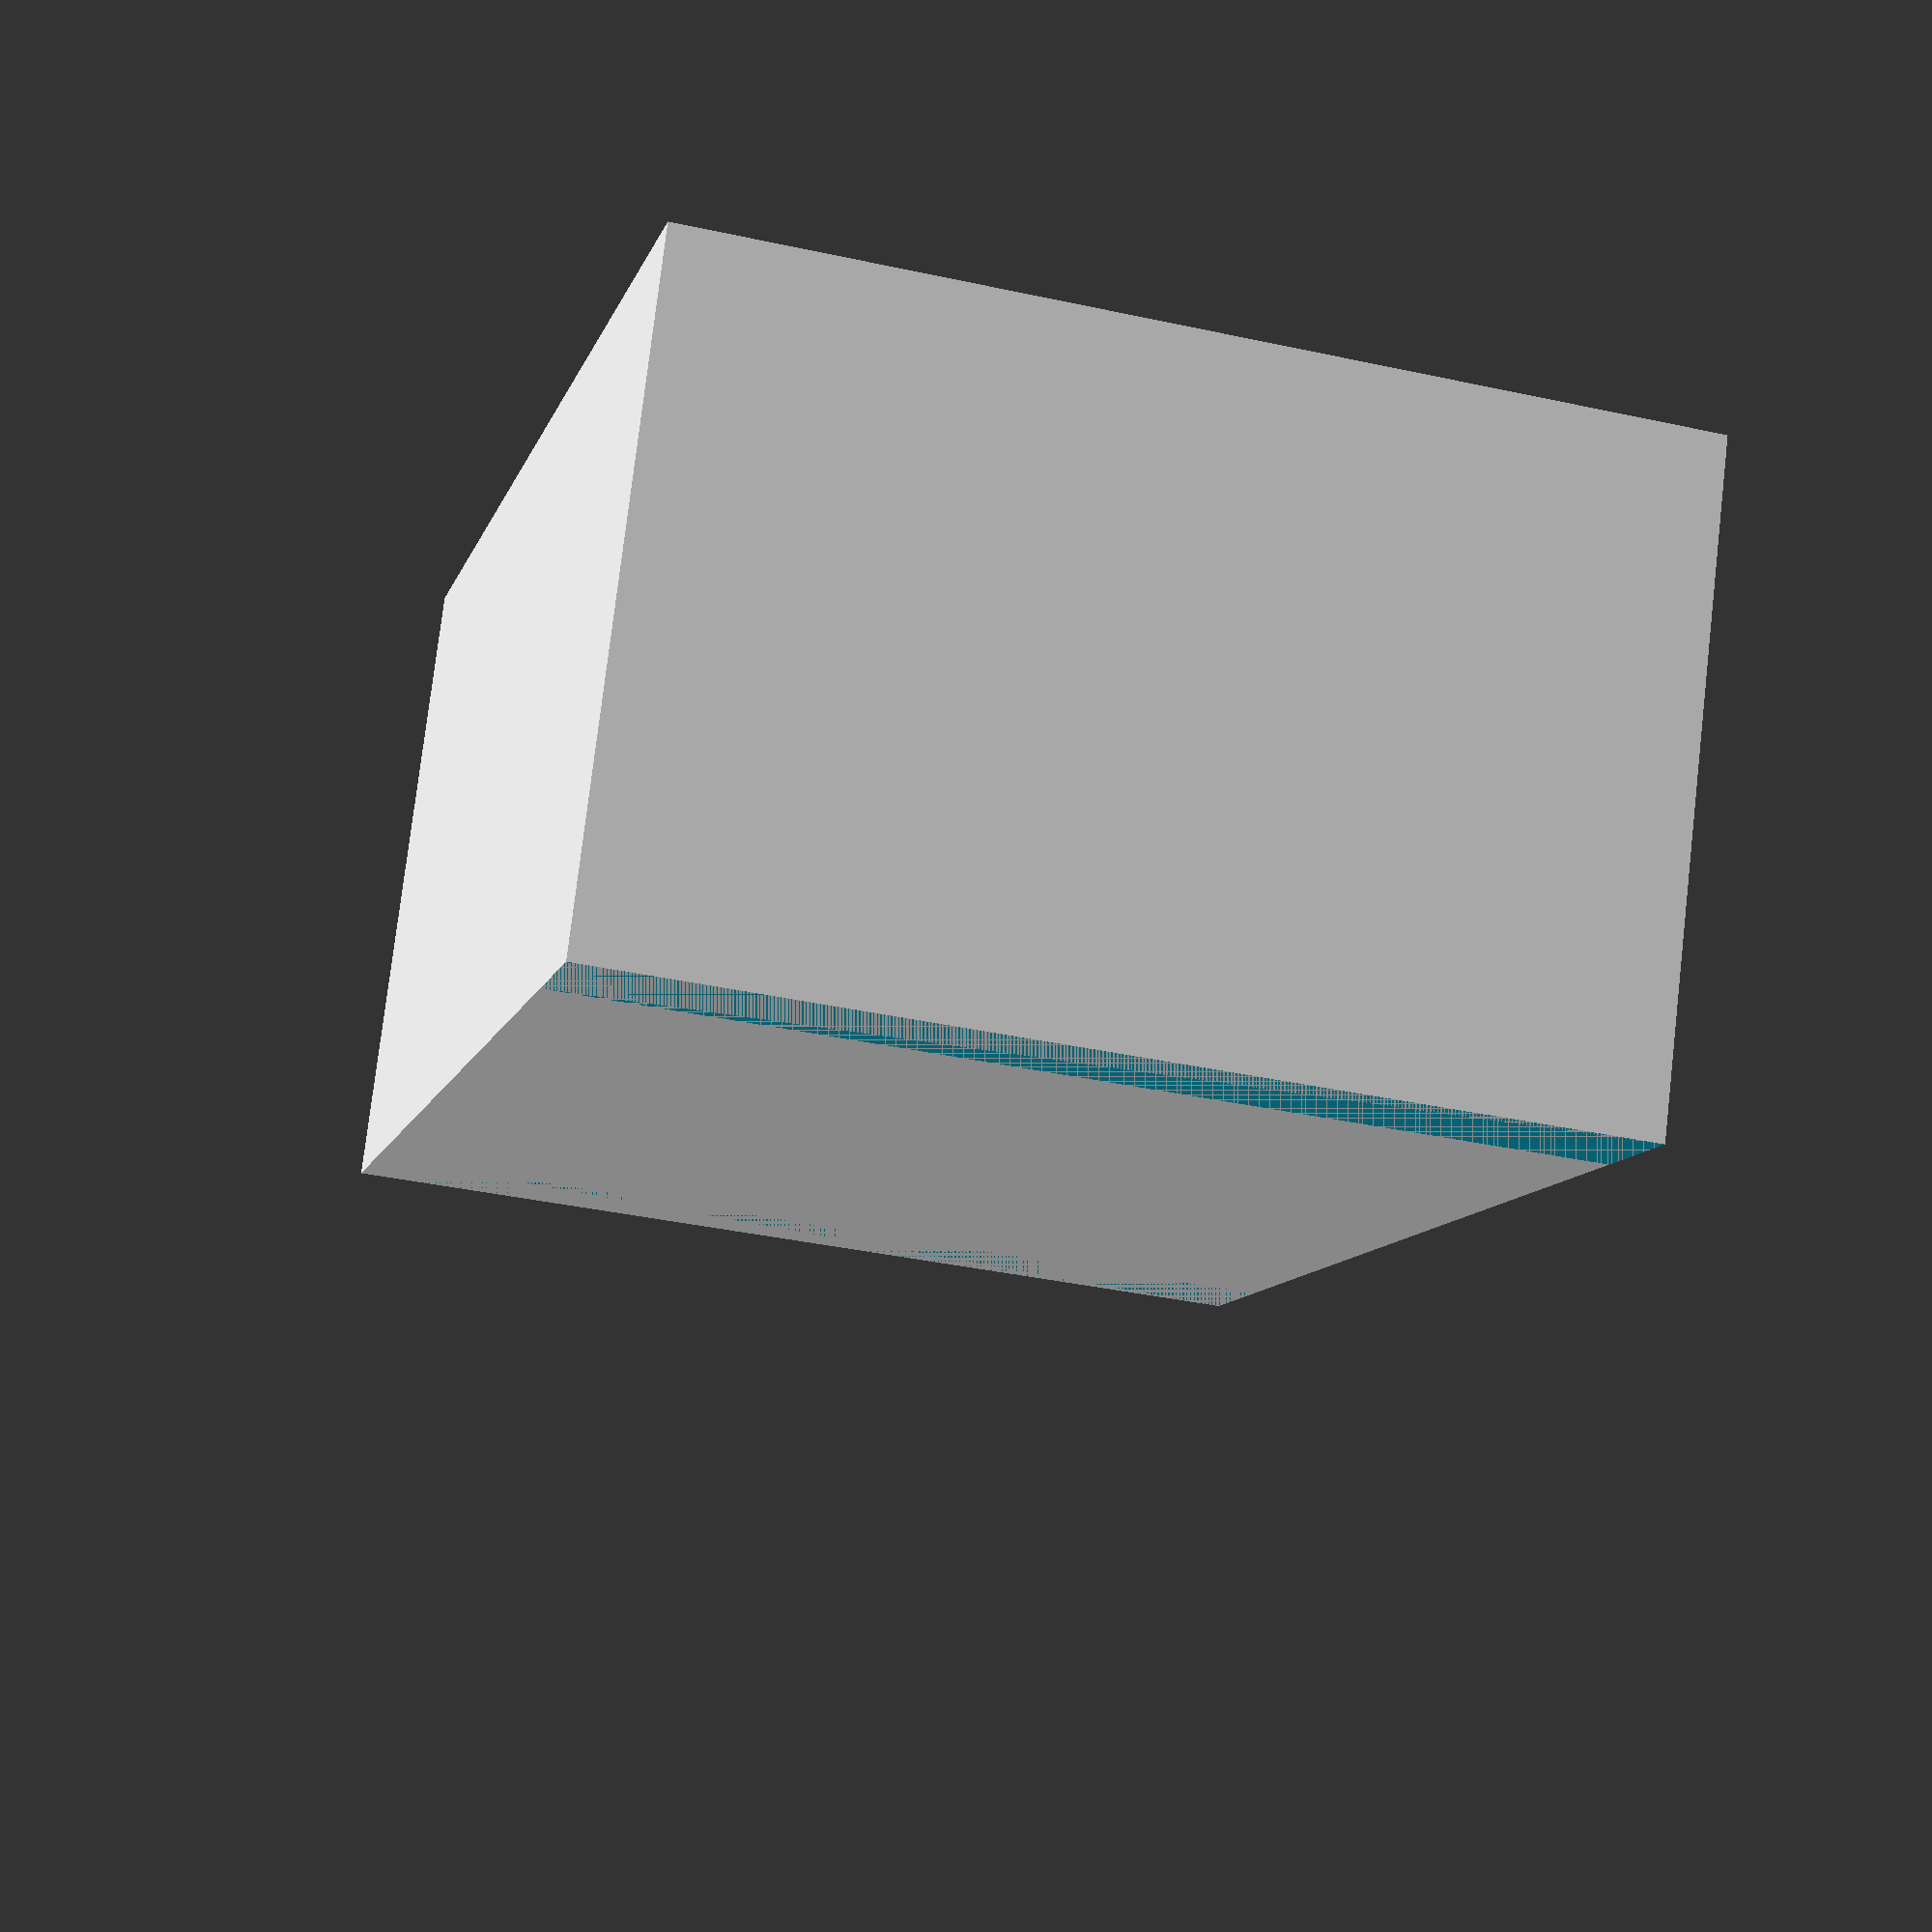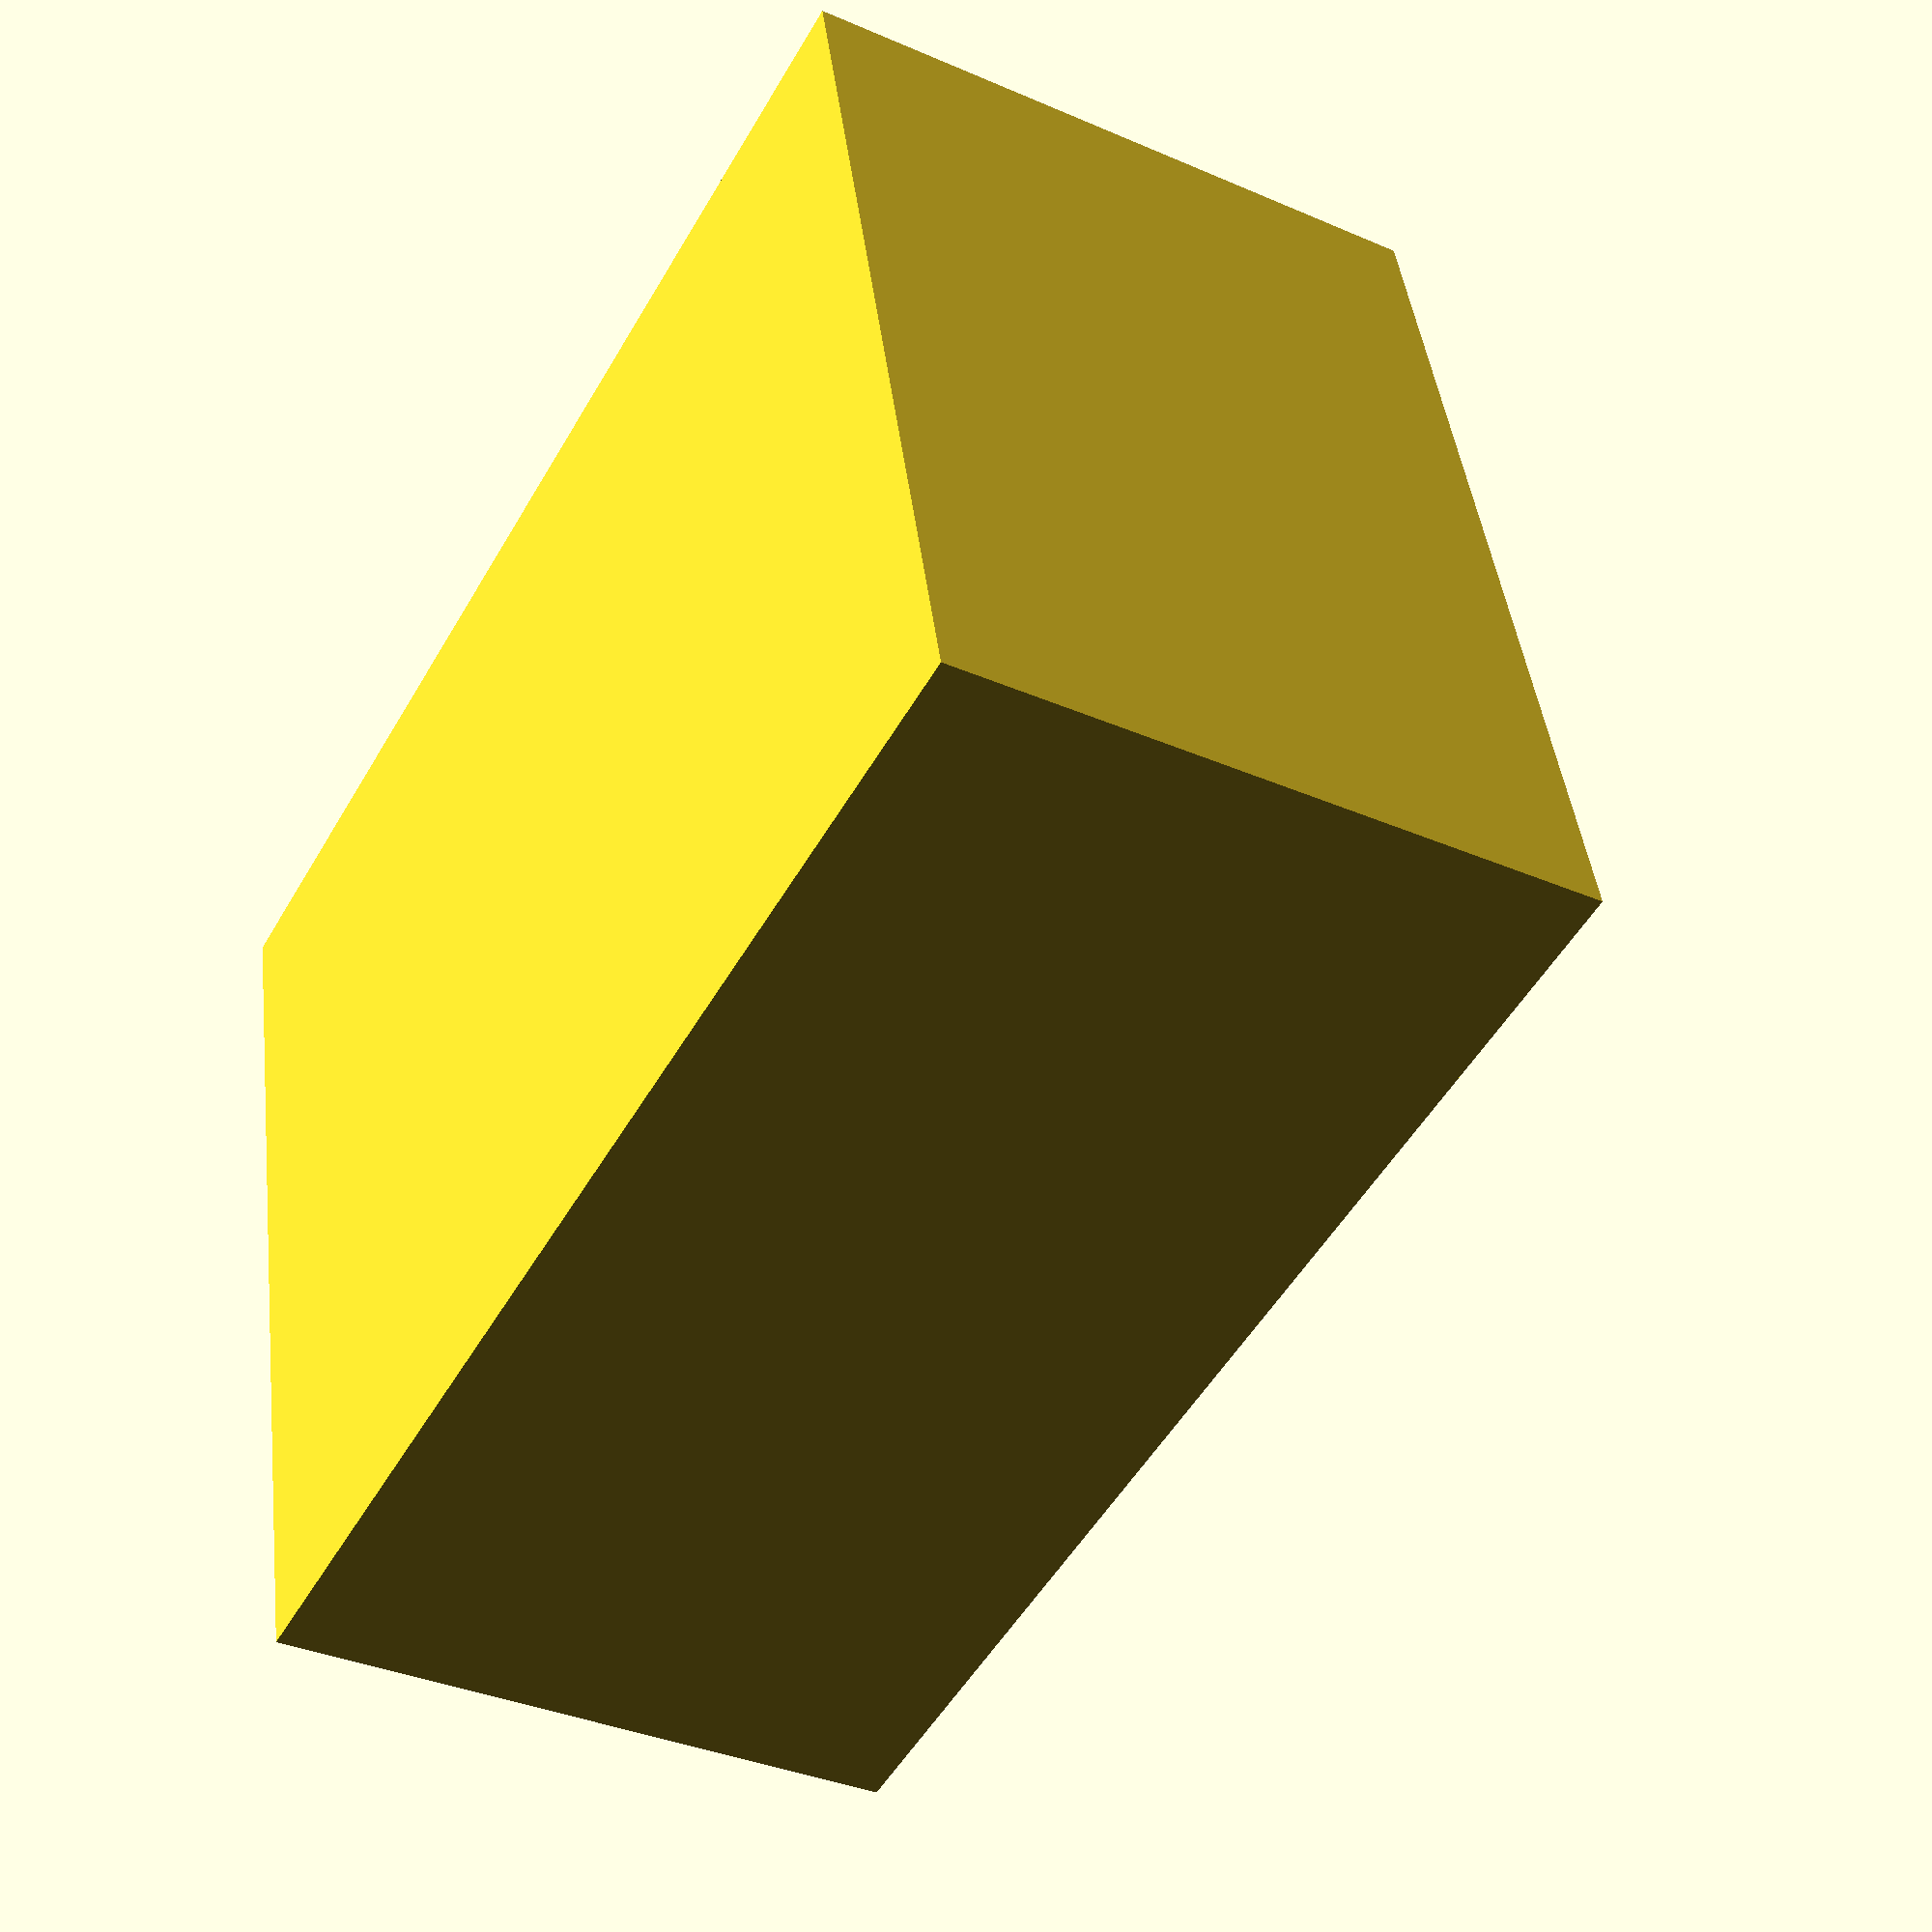
<openscad>
// Show/hide
SHOW_BOTTOM = 0;
SHOW_COVER = 0;

// Box dimensions
BOTTOM_HEIGHT = 13;
BOTTOM_WIDTH = 30;
COVER_HEIGHT = 4;

// Connecting clip dimensions
CLIP_WIDTH = 3;
CLIP_THICK = 1.5;
CLIP_OFFSET = 3;

// Usb plug dimensions
USB_WIDTH  = 16;
USB_HEIGHT = 7.5;
USB_DEPTH  = 17.5;
USB_CABLE_R = 3;
USB_CABLE_L = 18;
USB_JOIN_W = 0;
USB_JOIN_H = 0;
USB_JOIN_L = 0;

// Display port dimensions
DP_WIDTH  = 11;
DP_HEIGHT = 7.4;
DP_DEPTH  = 20;
DP_CABLE_R = 2.5;
DP_CABLE_L = 15;
DP_JOIN_W = 7.8;
DP_JOIN_H = 7.4;
DP_JOIN_L = 6;

// Power connector dimensions
PW_WIDTH = 18;
PW_HEIGHT = 7.5;
PW_DEPTH = 9.5;
PW_CABLE_R = 3.5;
PW_CABLE_L = 25;
PW_JOIN_W = 13;
PW_JOIN_H = 5.5;

// Spacing
BASELINE_OFFSET = USB_HEIGHT/2;
LEFT_WALL = 5;
USB_TO_DP_OFFSET = 19;
USB_TO_PWR_OFFSET = 48;
RIGHT_WALL = 5;

// Screws
SCREW_HOLE = 2.4;
NUT_HOLE = 5;
BOLD_HOLE = 4;

// Rubber strip
STRIP_WIDTH = 4;
STRIP_HEIGHT = 0.5;
STRIP_OFFSET = 3;
STRIP = [STRIP_WIDTH, STRIP_HEIGHT, STRIP_OFFSET];

// Derived dimensions
USB_POSITION = LEFT_WALL;
DP_POSITION = USB_POSITION + USB_TO_DP_OFFSET;
PWR_POSITION = USB_POSITION + USB_TO_PWR_OFFSET;
BOX_LENGTH = PWR_POSITION + PW_WIDTH + RIGHT_WALL;

module connector_space(first, second, third, offset, strip) {
    translate([first[0]/2, first[2]/2, -offset])
    union() {
        // conn
        cube([first[0], first[2], first[1]], center = true);
        translate([0, 0, offset/2])
            cube([first[0], first[2], offset], center = true);
        // cable
        translate([0, (first[2]+third[1])/2, 0])
            rotate([90,0,0])
                cylinder(third[1], third[0], third[0], center = true, $fn = 100);
        translate([0, (first[2]+third[1])/2, offset/2])
            cube([third[0]*2, third[1], offset], center = true);
        // join
        translate([0, (first[2]+second[2])/2, 0])
            cube([second[0], second[2], second[1]], center = true);
        translate([0, (first[2]+second[2])/2, offset/2])
            cube([second[0], second[2], offset], center = true);
        // rubber gap
        translate([0, (strip[0]-first[2])/2+strip[2], first[1]/2])
            cube([first[0], strip[0], strip[1]*2], center = true);
        translate([0, (strip[0]-first[2])/2+strip[2], -first[1]/2])
            cube([first[0], strip[0], strip[1]*2], center = true);
    }
}

module power_space(first, second, third, offset, strip) {
    translate([first[0]/2, first[2]/2, -offset])
    union() {
        // connctor
        cube([first[0], first[2], first[1]], center = true);
        translate([0, 0, offset/2])
            cube([first[0], first[2], offset], center = true);
        // wire
        translate([(third[1]-first[0])/2, first[2]/2 + third[0], 0])
            rotate([0,90,0])
                cylinder(third[1], third[0], third[0], center = true, $fn = 100);
        translate([(third[1]-first[0])/2, first[2]/2 + third[0], offset/2])
            cube([third[1], third[0]*2, offset], center = true);
        // join
        translate([0, first[2]/2, 0])
            cube([second[0], third[0] + first[2]/2, second[1]], center = true);
        // rubber gap
        translate([0, (strip[0]-first[2])/2+strip[2], first[1]/2])
            cube([first[0], strip[0], strip[1]*2], center = true);
        translate([0, (strip[0]-first[2])/2+strip[2], -first[1]/2])
            cube([first[0], strip[0], strip[1]*2], center = true);
        // led slot
        translate([0, first[2]/2 + third[0], offset+10/2])
            cube([second[0], 2, 10], center = true);
    }
}

module clip(length, design_width, design_thick) {
    width = design_width * 0.9;
    thick = design_thick * 0.9;
    translate([thick/2, 0, -length/2])
        union() {
            cube([thick, width, length], center = true);
            diagonal = sqrt(2)/2*thick;
            translate([thick/2, 0, (thick-length)/2])
                difference() {
                    rotate([0, 45, 0])
                        cube([diagonal, width, diagonal], center = true);
                    translate([0, -width/2, 0])
                        cube([diagonal, width, diagonal]);
                }
        }
}

module clip_slot(length, width, thick) {
    space = thick/2 * 1.1;
    translate([thick/2, 0, -length/2])
        union() {
            cube([thick, width, length], center = true);
            translate([thick/2, 0, -length/2 + space/2])
                cube([thick, width, space], center = true);
        }
}

module nut_side(dia, nut_dia, length) {
    nut_thick = nut_dia*0.42;
    translate([0, 0, -nut_thick])
        union() {
            cylinder(nut_thick, nut_dia / 2, nut_dia / 2, $fn = 6);
            translate([0, 0, -length])
                cylinder(length, dia / 2, dia / 2, $fn = 100);
        }
}

module bolt_side(dia, nut_dia, length) {
    nut_thick = nut_dia*0.3;
    translate([0, 0, -nut_thick])
        union() {
            cylinder(nut_thick, nut_dia / 2, nut_dia / 2, $fn = 100);
            translate([0, 0, -length])
                cylinder(length, dia / 2, dia / 2, $fn = 100);
        }
}

module inner_space() {
    union() {
        translate([USB_POSITION, 0, 0])
            connector_space(
                [USB_WIDTH, USB_HEIGHT, USB_DEPTH],
                [USB_JOIN_W, USB_JOIN_H, USB_JOIN_L],
                [USB_CABLE_R, USB_CABLE_L],
                BASELINE_OFFSET,
                STRIP
            );
        translate([DP_POSITION, 0, 0])
            connector_space(
                [DP_WIDTH, DP_HEIGHT, DP_DEPTH],
                [DP_JOIN_W, DP_JOIN_H, DP_JOIN_L],
                [DP_CABLE_R, DP_CABLE_L],
                BASELINE_OFFSET,
                STRIP
            );
        translate([PWR_POSITION, 0, 0])
            power_space(
                [PW_WIDTH, PW_HEIGHT, PW_DEPTH],
                [PW_JOIN_W, PW_JOIN_H],
                [PW_CABLE_R, PW_CABLE_L],
                BASELINE_OFFSET,
                STRIP
            );
    }
}

module tower() {
    cube();
}

module wall() {

}

if (SHOW_BOTTOM) {
    color([0.1, 0.4, 0.1])
    difference() {
        translate([0,0,-BOTTOM_HEIGHT])
            cube([BOX_LENGTH, BOTTOM_WIDTH, BOTTOM_HEIGHT]);
        inner_space();
        translate([3, 3, -BOTTOM_HEIGHT]) rotate([180, 0, 0])
            nut_side(SCREW_HOLE, NUT_HOLE, BOTTOM_HEIGHT);    
        translate([BOX_LENGTH-3, 3, -BOTTOM_HEIGHT]) rotate([180, 0, 0])
            nut_side(SCREW_HOLE, NUT_HOLE, BOTTOM_HEIGHT);    
        translate([BOX_LENGTH/2, BOTTOM_WIDTH-3, -BOTTOM_HEIGHT]) rotate([180, 0, 0])
            nut_side(SCREW_HOLE, NUT_HOLE, BOTTOM_HEIGHT);    
        translate([BOX_LENGTH/2, 3, -BOTTOM_HEIGHT]) rotate([180, 0, 0])
            nut_side(SCREW_HOLE, NUT_HOLE, BOTTOM_HEIGHT);
        // plastic clips to connect parts, don't work, they break off
        // translate([0, BOTTOM_WIDTH/2, 0])
        //  clip_slot(BOTTOM_HEIGHT, CLIP_WIDTH, CLIP_THICK);
        // translate([BOX_LENGTH, CLIP_OFFSET, 0]) rotate([0, 0, 180])
        //  clip_slot(BOTTOM_HEIGHT, CLIP_WIDTH, CLIP_THICK);
        // translate([BOX_LENGTH, BOTTOM_WIDTH-CLIP_OFFSET, 0]) rotate([0, 0, 180])
        //  clip_slot(BOTTOM_HEIGHT, CLIP_WIDTH, CLIP_THICK);
    }
}

// COVER
if (SHOW_COVER) {
    color([0.2, 0.5, 0.2])
    difference() {
        cube([BOX_LENGTH, BOTTOM_WIDTH, COVER_HEIGHT]);
        translate([3, 3, COVER_HEIGHT+0.01])
            bolt_side(SCREW_HOLE, BOLD_HOLE, BOTTOM_HEIGHT);    
        translate([BOX_LENGTH-3, 3, COVER_HEIGHT+0.01])
            bolt_side(SCREW_HOLE, BOLD_HOLE, BOTTOM_HEIGHT);    
        translate([BOX_LENGTH/2, BOTTOM_WIDTH-3, COVER_HEIGHT+0.01])
            bolt_side(SCREW_HOLE, BOLD_HOLE, BOTTOM_HEIGHT);    
        translate([BOX_LENGTH/2, 3, COVER_HEIGHT+0.01])
            bolt_side(SCREW_HOLE, BOLD_HOLE, BOTTOM_HEIGHT);    
        inner_space();
        // plastic clips to connect parts, don't work, they break off
        // Union:
        // translate([0, BOTTOM_WIDTH/2, 0])
        //  clip(BOTTOM_HEIGHT, CLIP_WIDTH, CLIP_THICK);
        // translate([BOX_LENGTH, CLIP_OFFSET, 0]) rotate([0, 0, 180])
        //  clip(BOTTOM_HEIGHT, CLIP_WIDTH, CLIP_THICK);
        // translate([BOX_LENGTH, BOTTOM_WIDTH-CLIP_OFFSET, 0]) rotate([0, 0, 180])
        //  clip(BOTTOM_HEIGHT, CLIP_WIDTH, CLIP_THICK);
    }
}

positions = [
    [0, 0,  1,  1, 180],
    [0, 1,  1, -1,  90],
    [1, 1, -1, -1,   0],
    [1, 0, -1,  1, -90]
];

module smooth_cube(size, radius, center = false, radius = 0, roundx = [], roundy = [], roundz = []) {
    difference() {
    cube(size, center);
        if (radius > 0) {
            // x
            for(index = roundx) {
                pos = positions[index];
                difference() {
                    translate([0, size[1] * pos[0] + radius * pos[2], size[2] * pos[1] + radius * pos[3]])
                        rotate([pos[4], 0, 0])
                            cube([size[0], radius, radius]);
                    translate([0, size[1] * pos[0] + radius * pos[2], size[2] * pos[1] + radius * pos[3]])
                        rotate([0, 90, 0])
                            cylinder(size[0], radius, radius, $fn=100);
                }
            }
            // y
            for(index = roundy) {
                pos = positions[index];
                difference() {
                    translate([-size[0] * pos[0] - radius * pos[2], 0, size[2] * pos[1] + radius * pos[3]])
                        rotate([0, pos[4]-90, 0])
                            cube([radius, size[1], radius]);
                    translate([-size[0] * pos[0] - radius * pos[2], 0, size[2] * pos[1] + radius * pos[3]])
                        rotate([-90, 0, 0])
                            cylinder(size[1], radius, radius, $fn=100);
                }
            }
            // z
            for(index = roundz) {
                pos = positions[index];
                difference() {
                    translate([size[0] * pos[0] + radius * pos[2], size[1] * pos[1] + radius * pos[3], 0])
                        rotate([0, 0, pos[4]])
                            cube([radius, radius, size[2]]);
                    translate([size[0] * pos[0] + radius * pos[2], size[1] * pos[1] + radius * pos[3], 0])
                        rotate([0, 0, 90])
                            cylinder(size[2], radius, radius, $fn=100);
                }
            }            
        }
    }
}

smooth_cube([10, 15, 20], radius=2, 
    /*roundx=[0, 1, 2, 3],*/ roundy=[0, 1, 2, 3]/*, roundz=[0, 1, 2, 3]*/);

</openscad>
<views>
elev=10.4 azim=276.9 roll=345.6 proj=p view=wireframe
elev=230.9 azim=187.8 roll=29.1 proj=p view=wireframe
</views>
